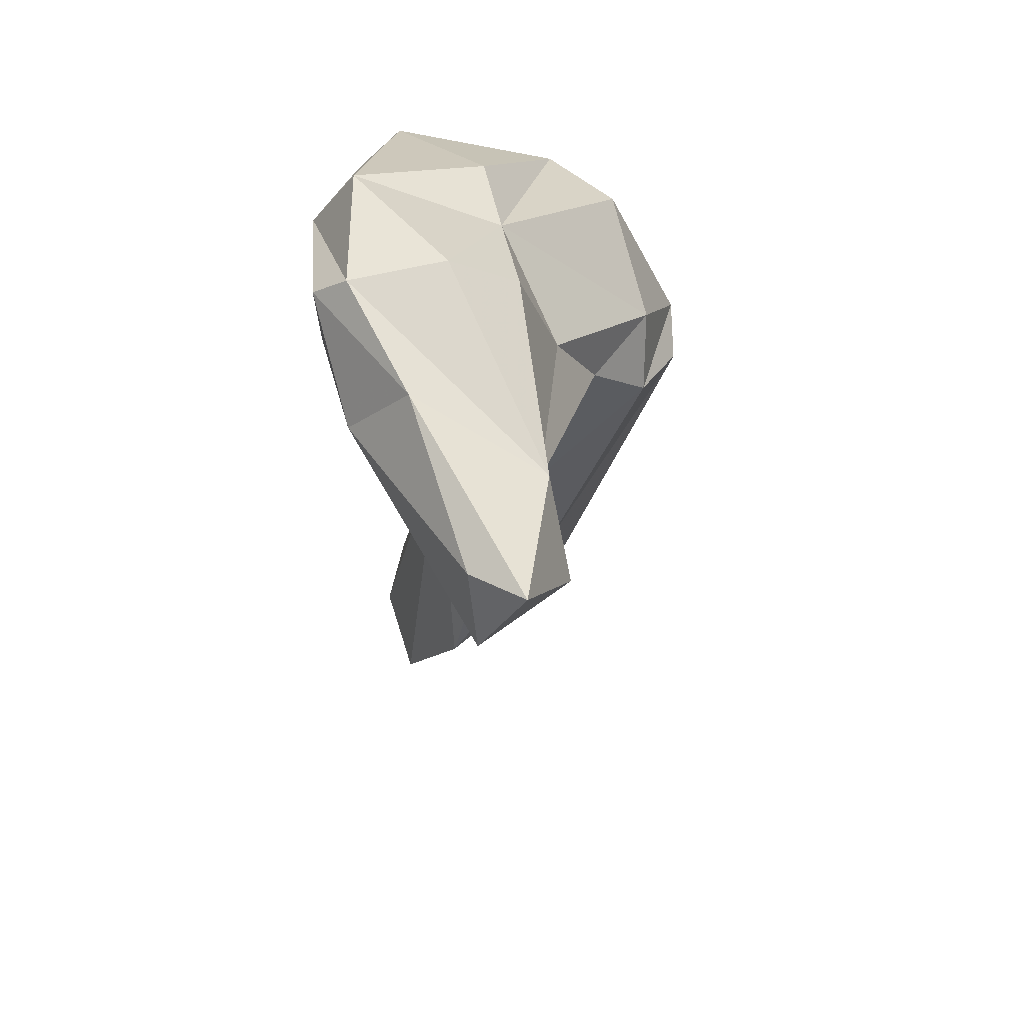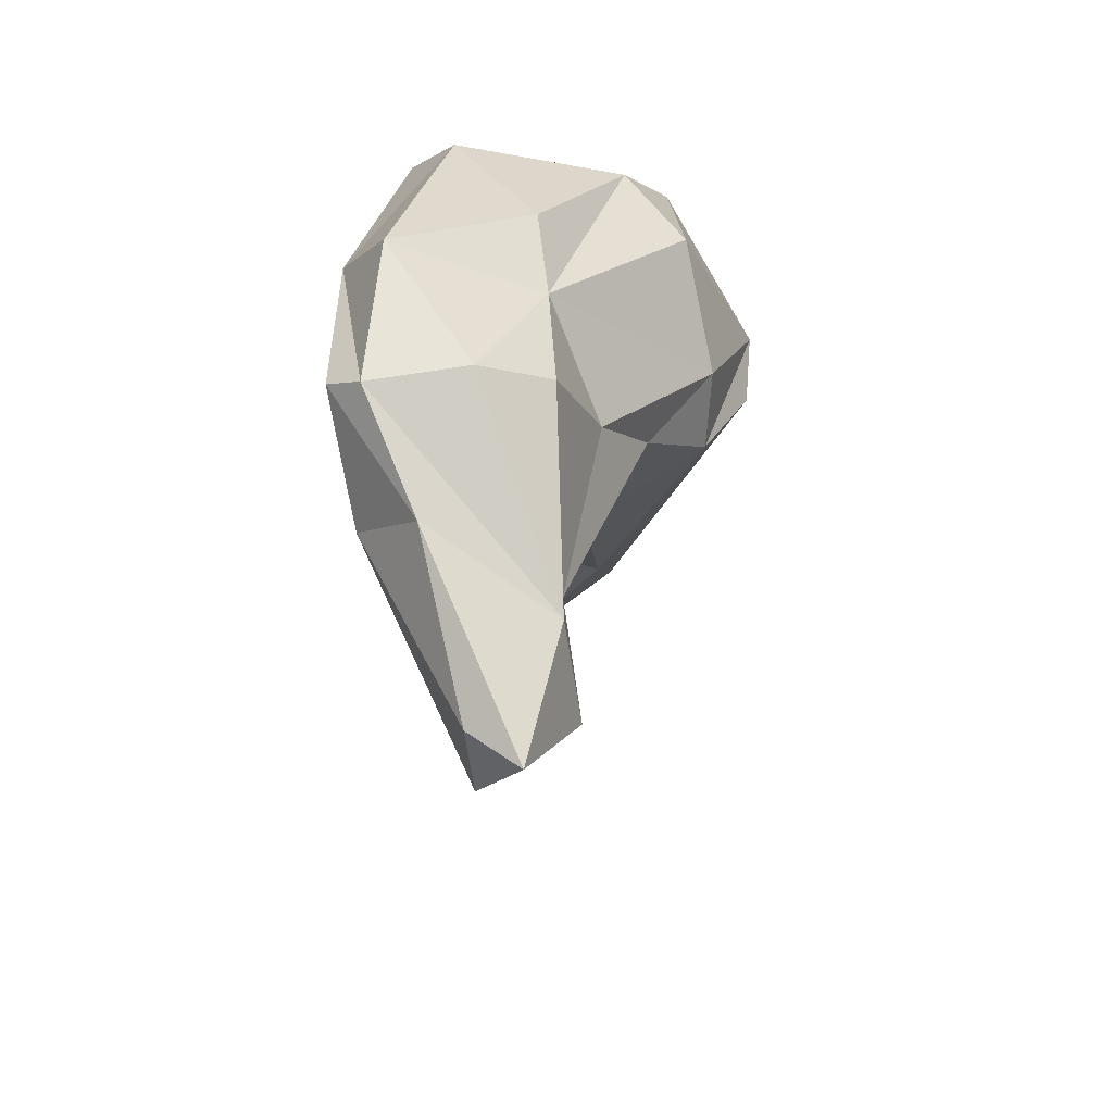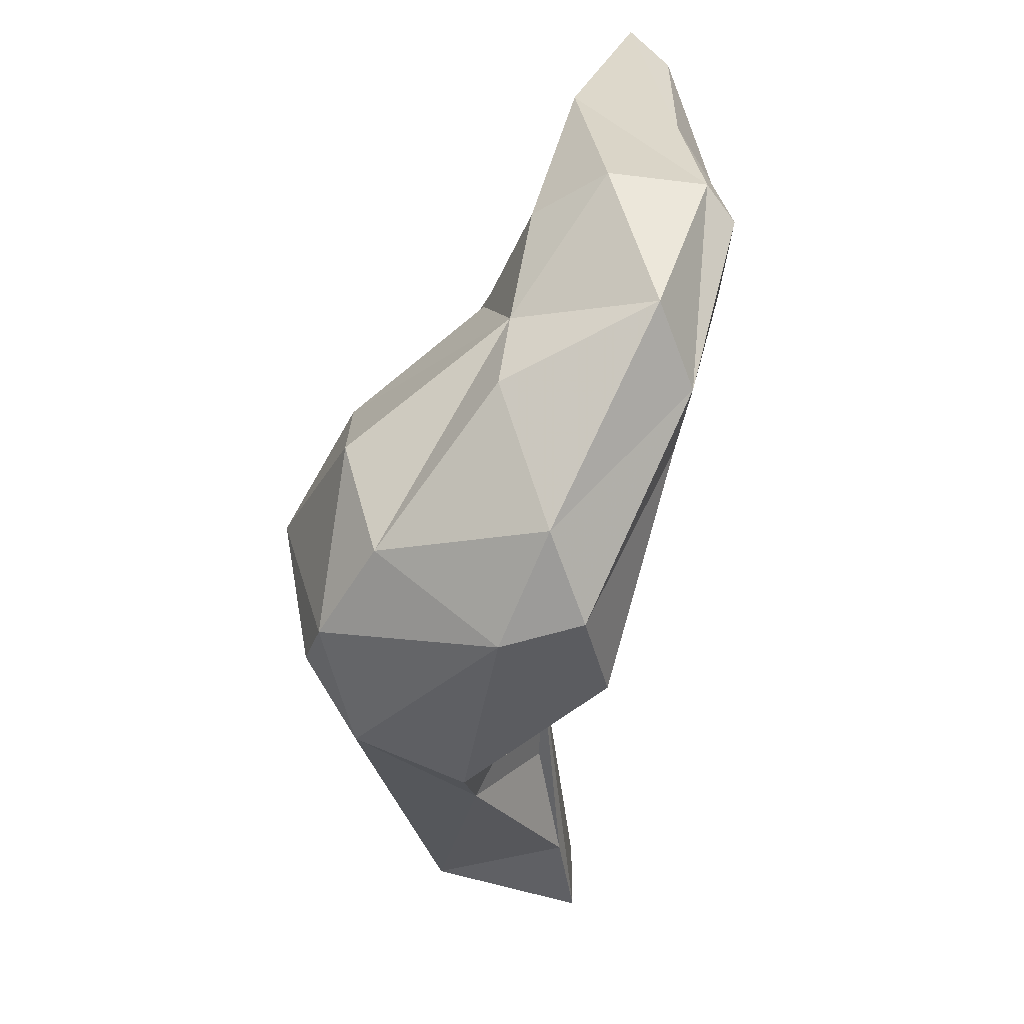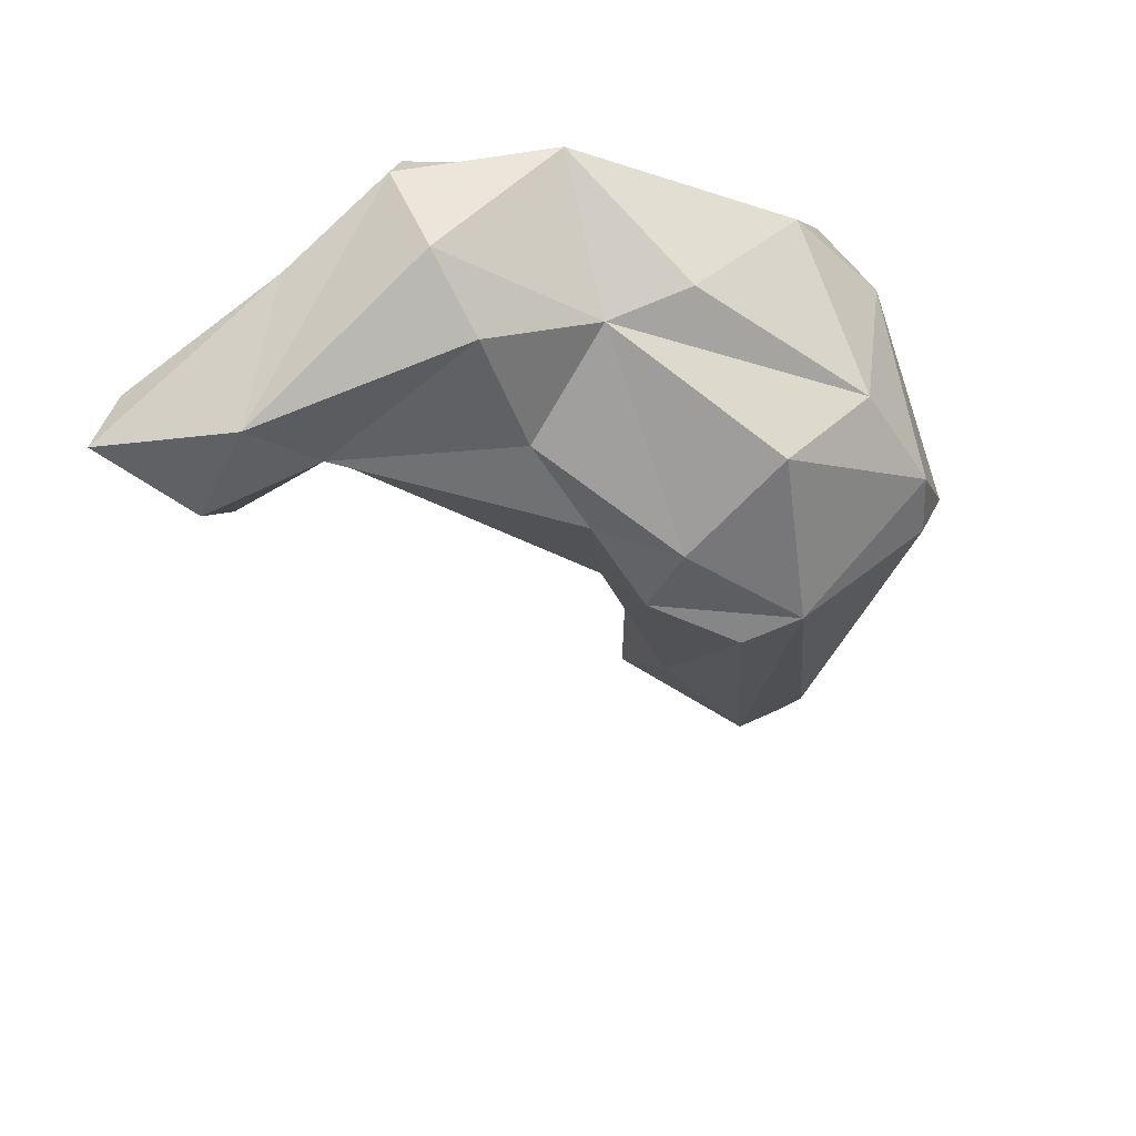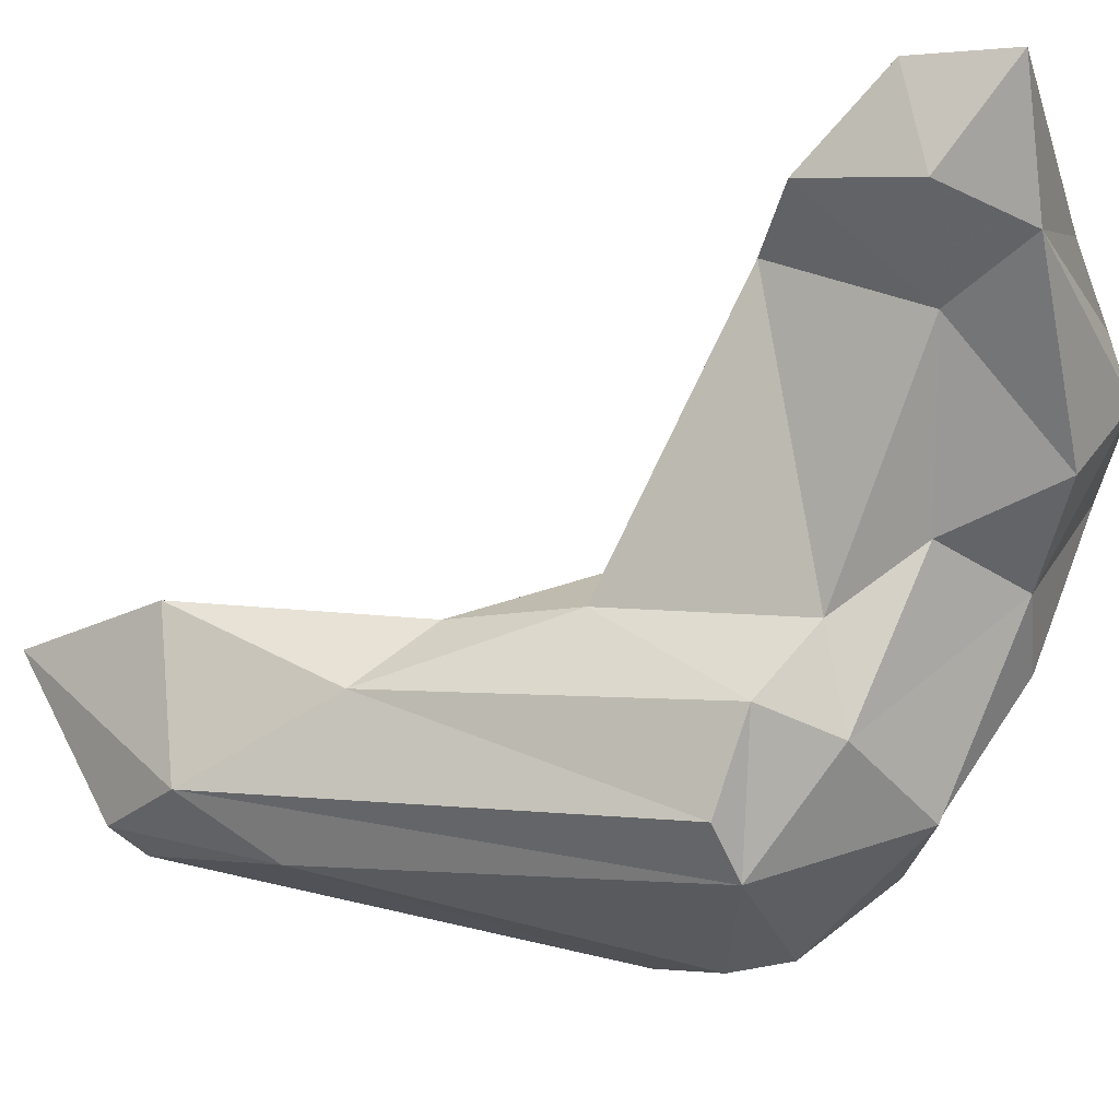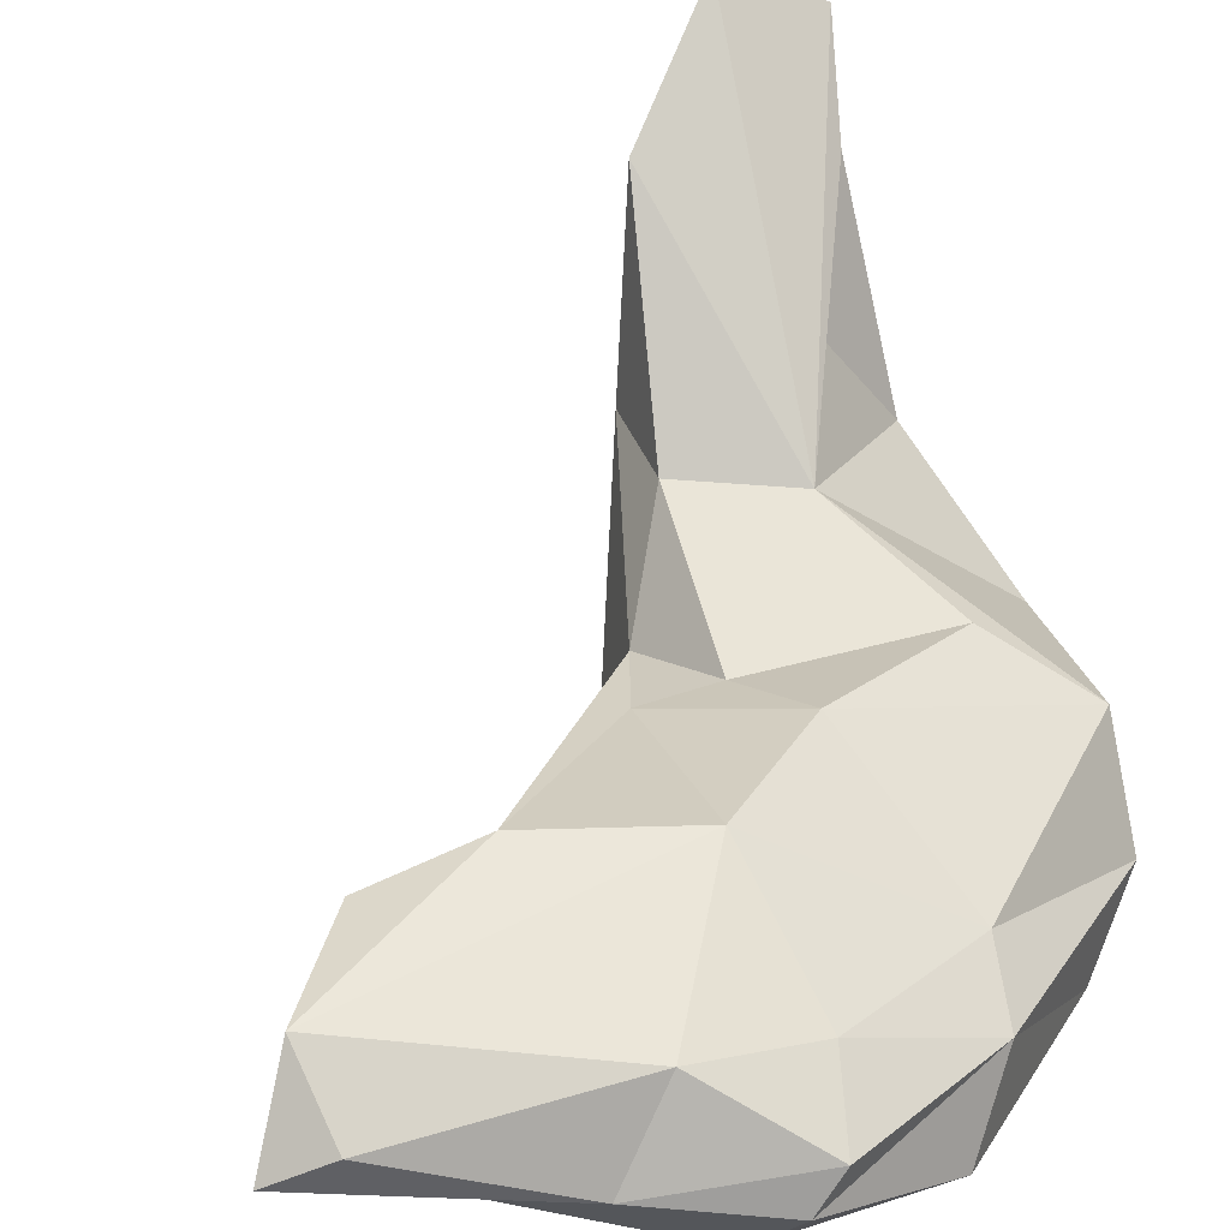
<metadata>
{"format":"obj","ext":"obj","renderer":"f3d","projection":"perspective","resolution":1024,"background":"white","views":[{"elev":46.4,"azim":-131.4,"up":"+Z"},{"elev":56.9,"azim":-126.0,"up":"+Z"},{"elev":55.2,"azim":68.2,"up":"+Z"},{"elev":57.8,"azim":-51.5,"up":"+Z"},{"elev":-21.7,"azim":-90.6,"up":"+Y"},{"elev":79.4,"azim":-15.9,"up":"+Y"}]}
</metadata>
<code>
v 216.3 194.4 149.1
v 214.4 198.9 152.7
v 218.9 193.6 153.7
v 219.5 196.1 144.2
v 216.8 199.8 148.3
v 221.6 191.6 150.1
v 217.5 199.8 152.6
v 228 184.7 150.3
v 224.9 195.4 143.4
v 227.9 187.4 156.1
v 228.4 197.9 152.6
v 228.4 181.5 145.9
v 225.2 196.6 156.2
v 230.7 186.9 139.4
v 231.4 183.1 136.7
v 228.2 178 143
v 229 191 158.7
v 233.6 180.4 127
v 229.4 176.8 146.8
v 230.1 173.7 141.5
v 232.3 171.8 142.8
v 236.7 177.1 119.8
v 232.8 184.3 154.9
v 237 189.6 141.6
v 236.6 182.1 155.4
v 234.2 183.6 130.8
v 232.9 196.1 157.1
v 237.3 190.1 158.5
v 234.3 174.9 150.9
v 231.3 195.3 158.5
v 236.4 185.2 119
v 233.8 195.2 153
v 232.3 194 145.2
v 241.6 184.9 112.5
v 240.1 170.3 142.6
v 240.4 189.9 150.7
v 240.7 176.7 116.7
v 238 174.3 124.3
v 240.1 174.3 150
v 234.3 186.3 139.3
v 241.5 182.6 126.5
v 243.9 171.4 139.7
v 239.9 190.9 154.5
v 240.7 171 145.6
v 242.6 175.9 118.3
v 243.7 184.7 139.4
v 244.3 177.6 129.9
v 247.3 175.9 137.9
v 244.6 182.7 120.1
v 239.7 183.4 132.8
v 246.5 178.2 148.5
v 245.8 183.1 114.5
v 244.2 181.7 153.3
v 247.9 183.5 143.6
v 247.3 182.3 149.3
g foo
f 21 20 22
f 38 21 22
f 44 21 35
f 44 29 21
f 35 21 38
f 38 22 37
f 42 35 38
f 42 38 45
f 45 38 37
f 44 35 42
f 21 16 20
f 21 19 16
f 20 16 18
f 29 19 21
f 18 22 20
f 31 22 18
f 22 31 34
f 39 29 44
f 37 22 34
f 39 44 51
f 44 42 51
f 45 47 42
f 45 49 47
f 48 51 42
f 48 42 47
f 19 23 8
f 12 16 19
f 16 12 15
f 16 15 18
f 29 23 19
f 29 39 23
f 15 26 18
f 18 26 31
f 37 34 45
f 52 45 34
f 50 48 47
f 47 49 41
f 49 45 52
f 50 54 48
f 8 12 19
f 15 12 9
f 15 9 14
f 14 40 15
f 25 23 39
f 26 15 40
f 26 40 50
f 31 26 50
f 50 34 31
f 53 25 39
f 50 47 41
f 50 41 49
f 53 39 51
f 46 50 40
f 50 49 52
f 34 50 52
f 51 55 53
f 51 54 55
f 54 50 46
f 51 48 54
f 8 10 6
f 8 6 12
f 12 6 9
f 23 10 8
f 23 25 28
f 40 14 24
f 53 28 25
f 46 40 24
f 55 43 53
f 55 36 43
f 24 36 54
f 36 55 54
f 46 24 54
f 6 3 1
f 6 1 4
f 10 3 6
f 6 4 9
f 10 17 3
f 14 9 33
f 23 28 17
f 10 23 17
f 24 14 33
f 28 53 43
f 36 24 33
f 1 2 5
f 3 2 1
f 1 5 4
f 13 2 3
f 4 5 9
f 30 3 17
f 13 3 30
f 5 11 33
f 5 33 9
f 17 28 30
f 33 11 32
f 27 30 43
f 27 43 32
f 30 28 43
f 32 36 33
f 32 43 36
f 5 2 7
f 7 2 13
f 5 7 11
f 7 13 11
f 11 13 27
f 13 30 27
f 11 27 32
g

</code>
